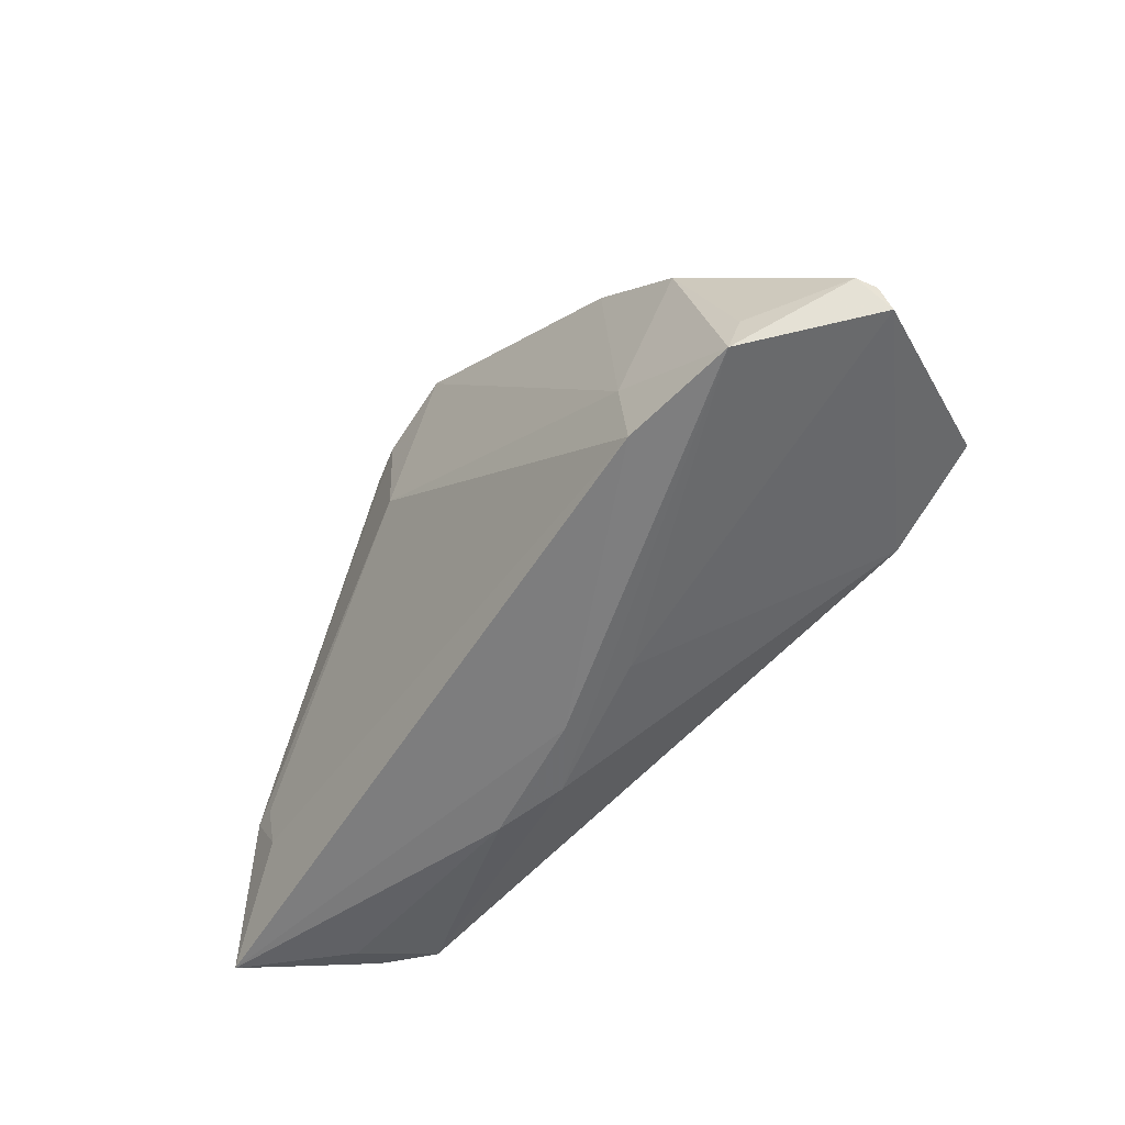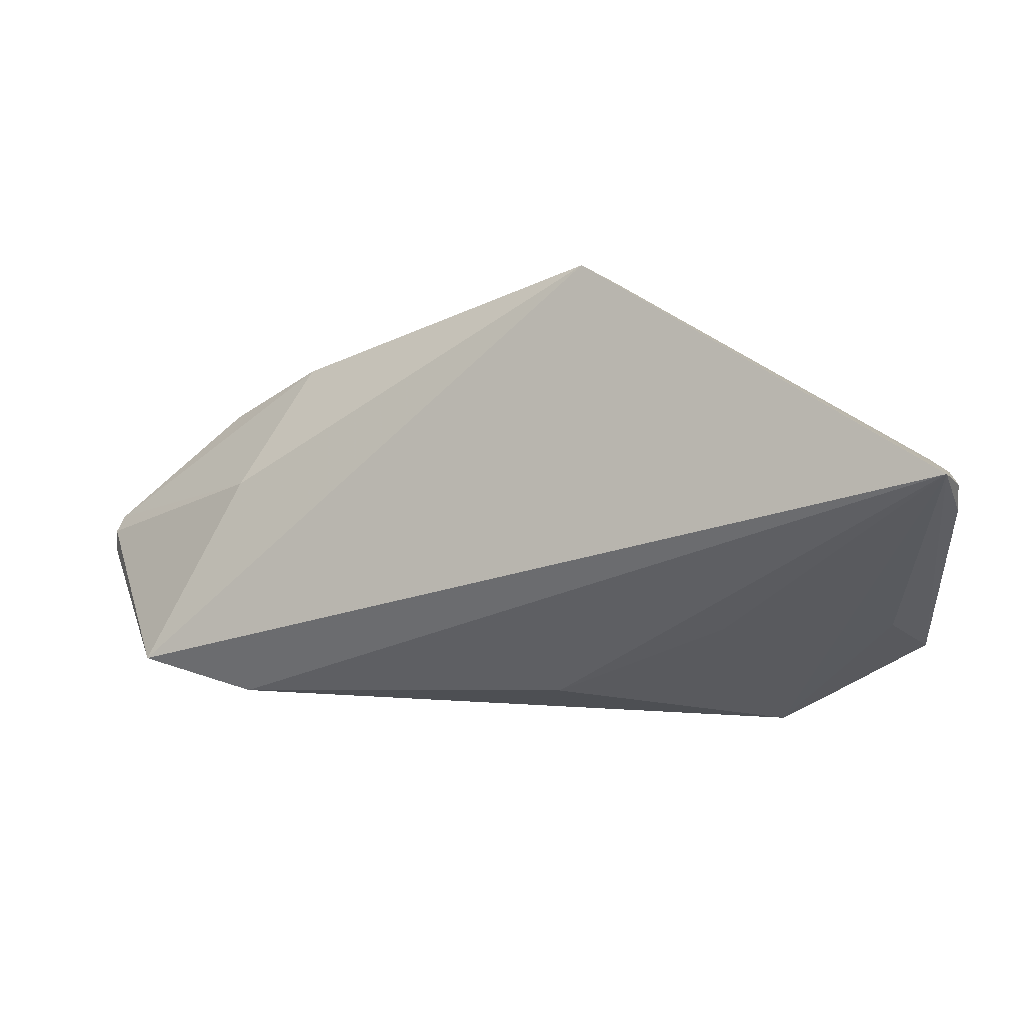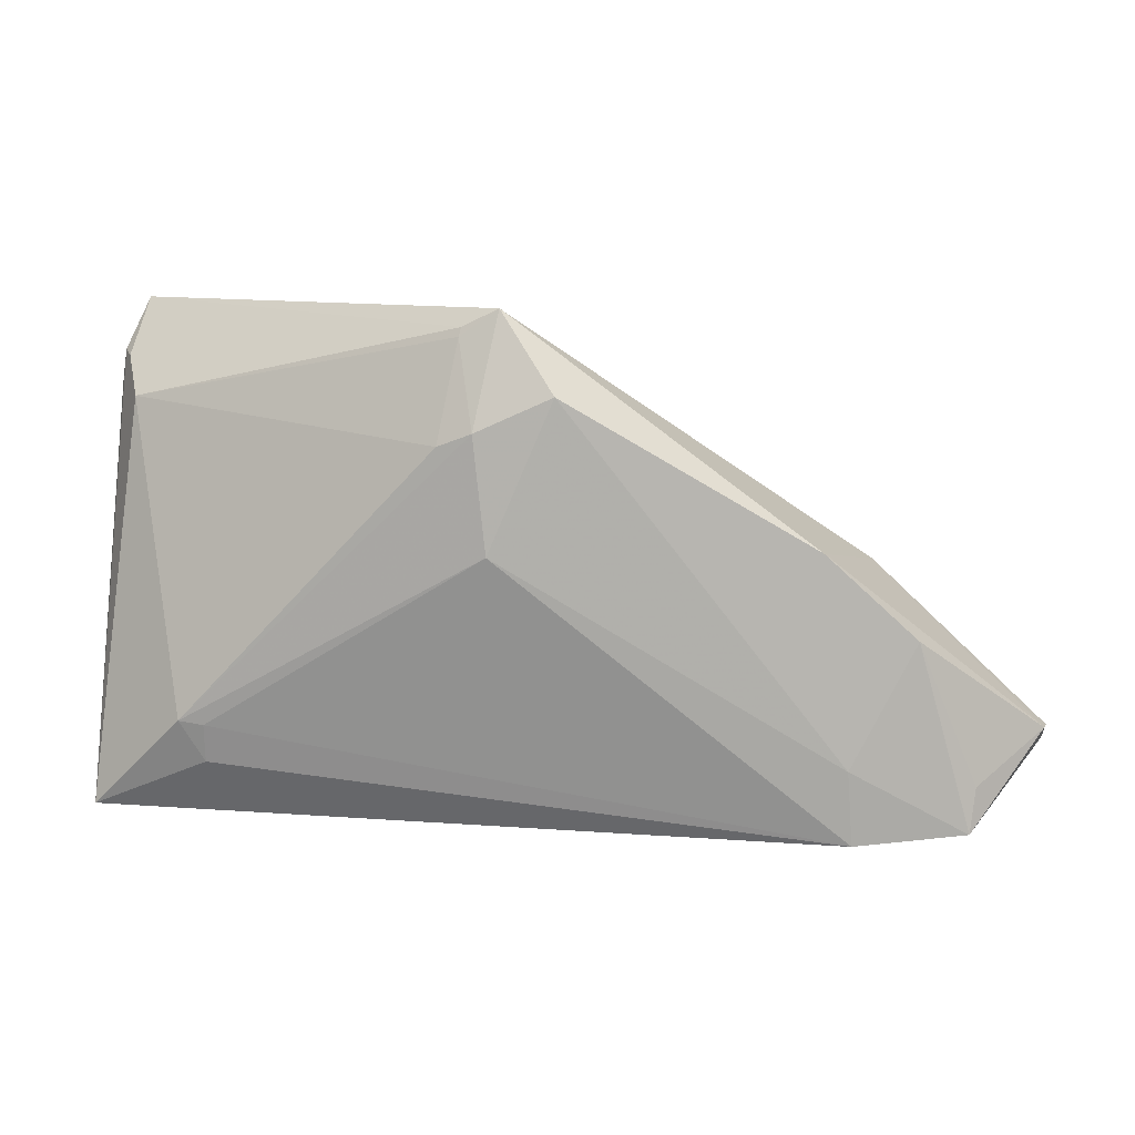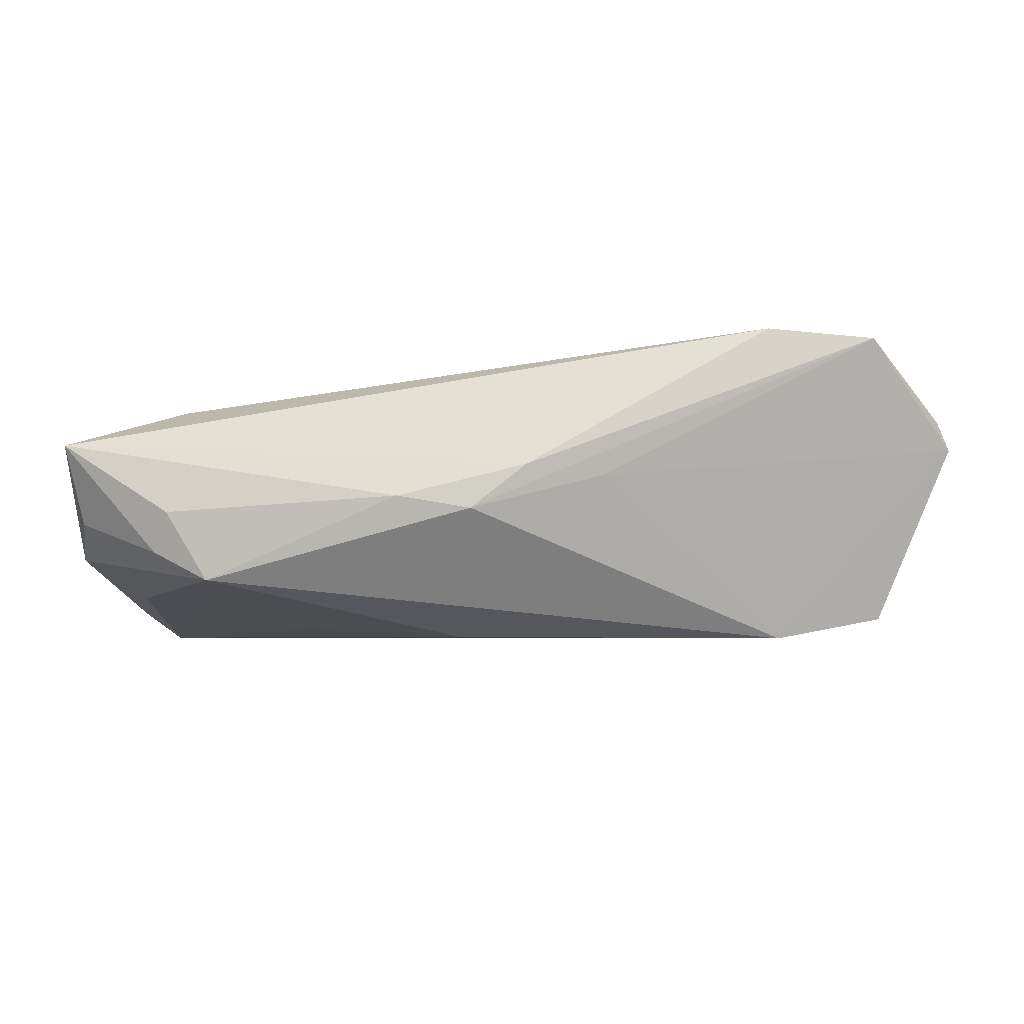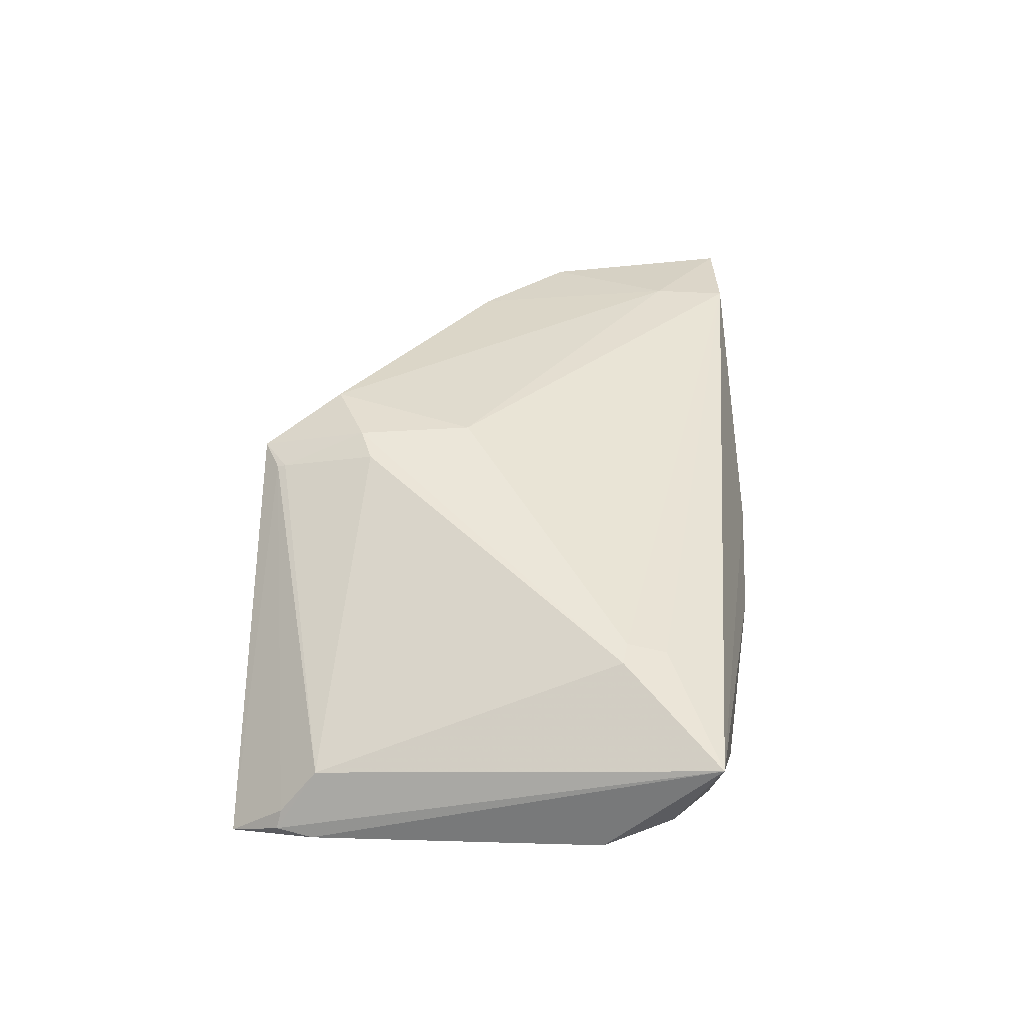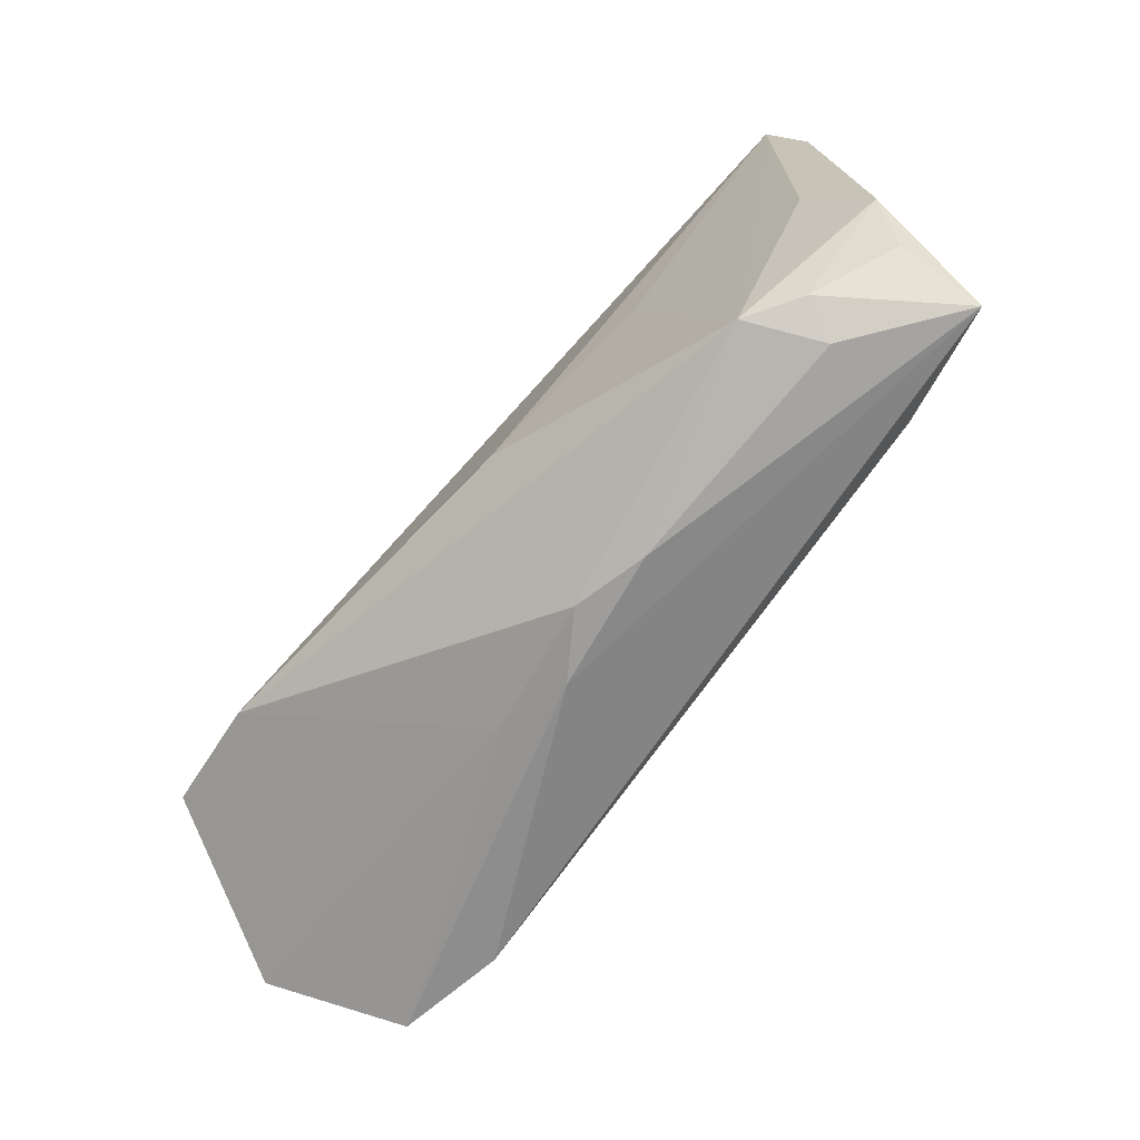
<metadata>
{"format":"obj","ext":"obj","renderer":"f3d","projection":"perspective","resolution":1024,"background":"white","views":[{"elev":-54.0,"azim":49.2,"up":"+Y"},{"elev":54.4,"azim":-177.3,"up":"+Y"},{"elev":11.8,"azim":-1.6,"up":"+Y"},{"elev":-9.7,"azim":-1.3,"up":"+Z"},{"elev":33.6,"azim":-86.4,"up":"+Z"},{"elev":-70.0,"azim":-133.8,"up":"+Y"}]}
</metadata>
<code>
v -0.01289 0.03016 0.01493
v -0.002007 0.02382 0.02009
v -0.05604 0.0215 -0.01255
v -0.0114 0.01961 0.0196
v -0.05317 0.02106 -0.004365
v -0.05841 -0.01489 -0.009486
v 0.04819 -0.02341 0.01736
v 0.0499 -0.01422 -0.01716
v -0.02886 -0.0005981 -0.01726
v -0.05534 0.02602 -0.01193
v 0.05881 -0.02083 0.005038
v 0.001086 -0.03343 0.00056
v -0.04691 -0.02791 -0.01027
v -0.0126 0.03122 0.01452
v 0.03761 0.001338 0.002112
v -0.04412 -0.02178 0.009523
v 0.03313 -0.02992 0.01959
v -0.04723 -0.01649 0.01
v 0.0324 -0.02053 0.02009
v 0.05882 -0.0186 0.007086
v 0.03567 -0.0168 -0.02009
v 0.04733 -0.0289 0.01863
v 0.05801 -0.0183 0.009522
v -0.01553 0.01796 0.01843
v -0.04003 -0.02895 -0.01401
v -0.009914 0.005362 0.02009
v -0.05252 0.03235 -0.01514
v -0.0519 -0.004115 -0.01331
v -0.05882 -0.02878 0.003599
v 0.02913 0.005414 0.01915
v -0.05451 0.0255 -0.009669
v -0.006055 -0.03336 -0.005169
v 0.0111 -0.03101 -0.0003947
v 0.04059 -0.005161 0.01882
v -0.01549 -0.03343 -0.003637
v -0.05703 -0.0233 -0.005944
v -0.0082 0.03343 0.01537
v -0.04514 -0.03049 -0.005391
v -0.04414 -0.01691 0.01059
v -0.007491 -0.01416 -0.01969
f 27 21 40
f 27 37 8
f 8 21 27
f 3 27 6
f 25 40 21
f 20 8 15
f 15 8 37
f 30 15 37
f 29 18 5
f 29 3 6
f 14 31 5
f 14 37 27
f 27 31 14
f 6 27 28
f 28 25 6
f 27 25 28
f 27 40 9
f 9 25 27
f 40 25 9
f 21 8 11
f 11 8 20
f 12 22 17
f 17 29 12
f 12 29 35
f 23 30 34
f 23 11 20
f 22 11 23
f 20 15 23
f 15 30 23
f 34 30 19
f 17 22 19
f 19 22 34
f 19 26 17
f 17 26 39
f 39 26 18
f 2 30 37
f 2 19 30
f 26 19 2
f 36 29 6
f 3 29 10
f 27 3 10
f 10 31 27
f 5 31 10
f 10 29 5
f 38 25 35
f 35 29 38
f 32 12 35
f 32 25 21
f 35 25 32
f 22 12 32
f 34 22 7
f 7 23 34
f 22 23 7
f 18 29 16
f 16 39 18
f 16 29 17
f 17 39 16
f 4 2 37
f 18 26 4
f 26 2 4
f 29 36 13
f 25 38 13
f 13 38 29
f 6 25 13
f 13 36 6
f 21 11 33
f 33 32 21
f 33 11 22
f 22 32 33
f 37 14 1
f 1 4 37
f 1 14 5
f 24 1 5
f 4 1 24
f 5 18 24
f 18 4 24

</code>
